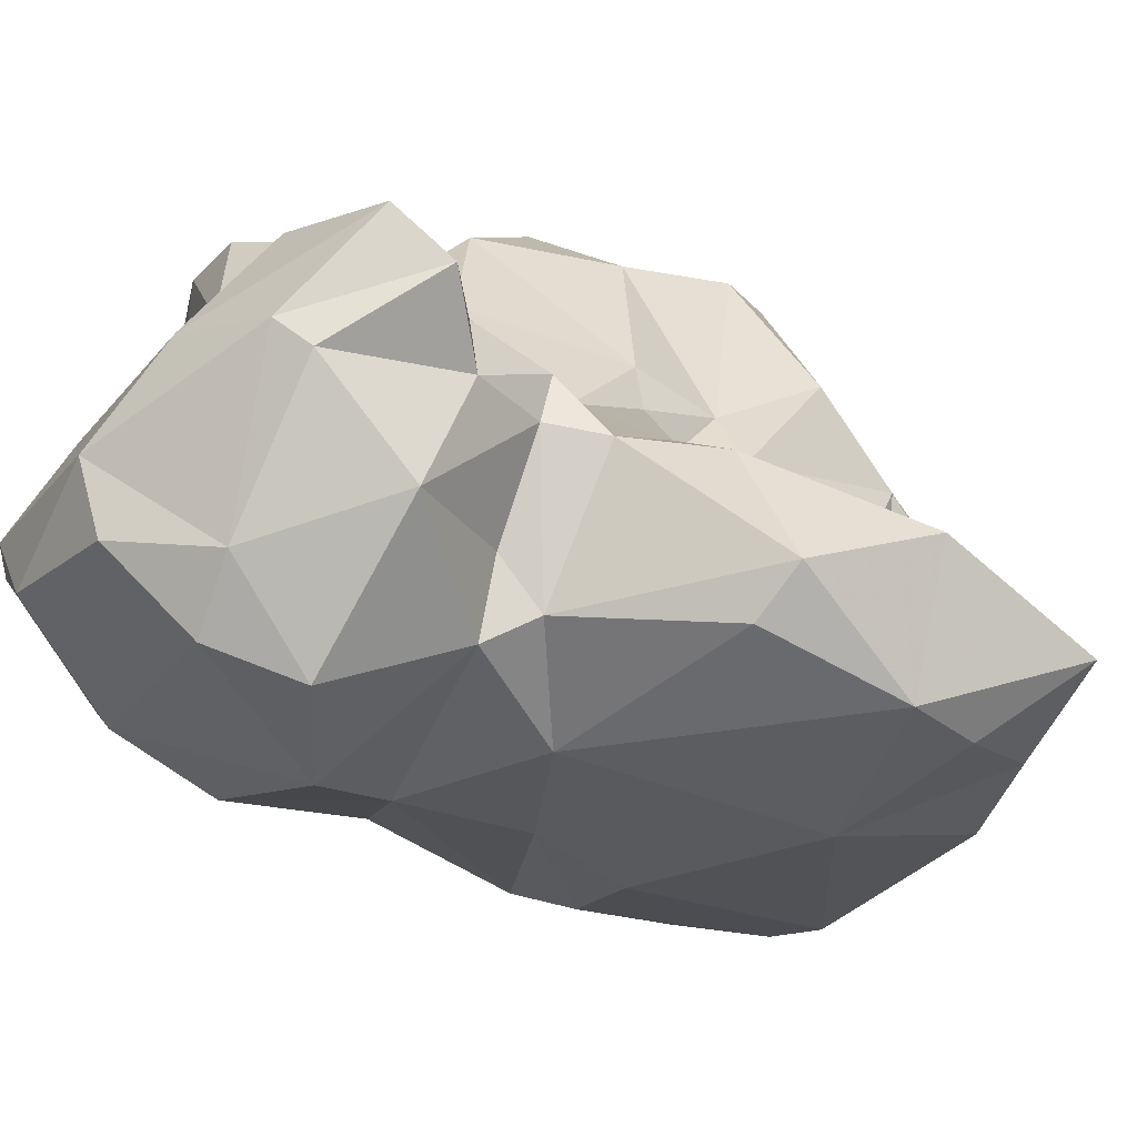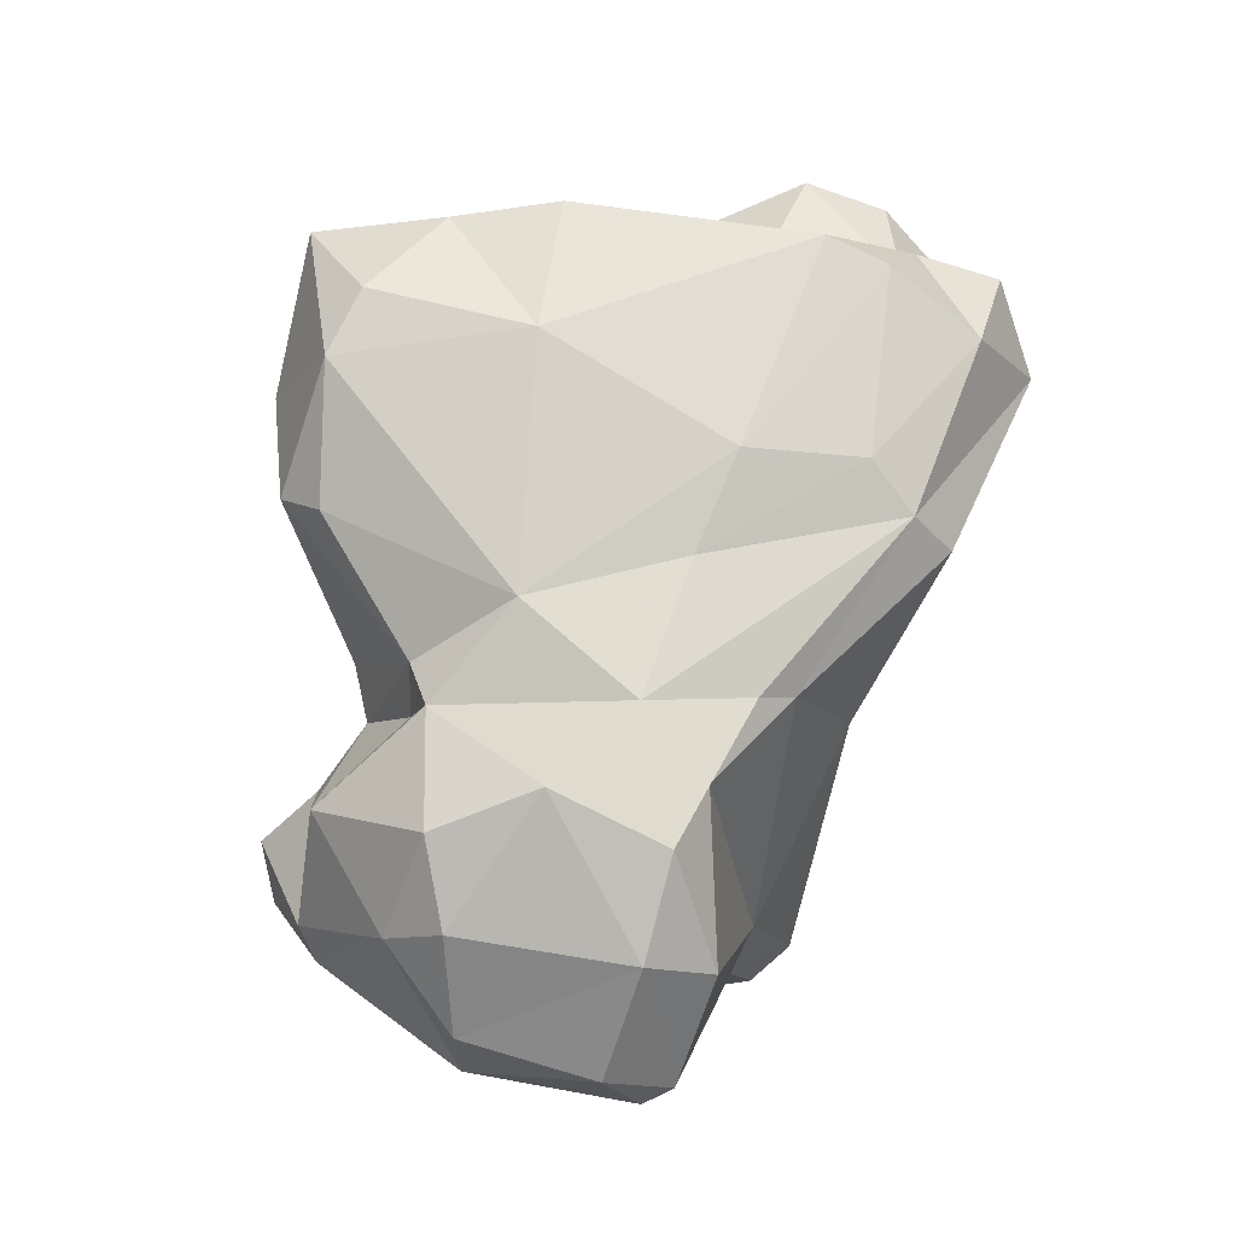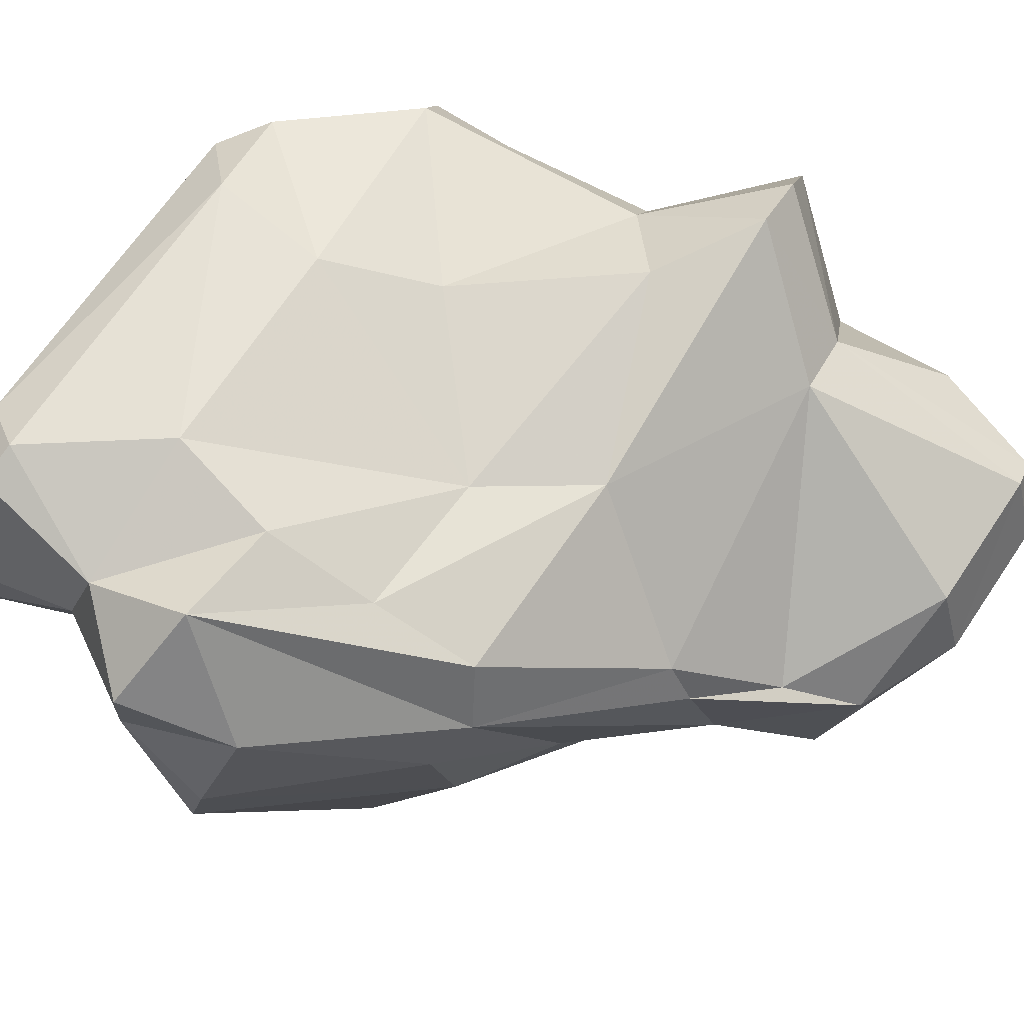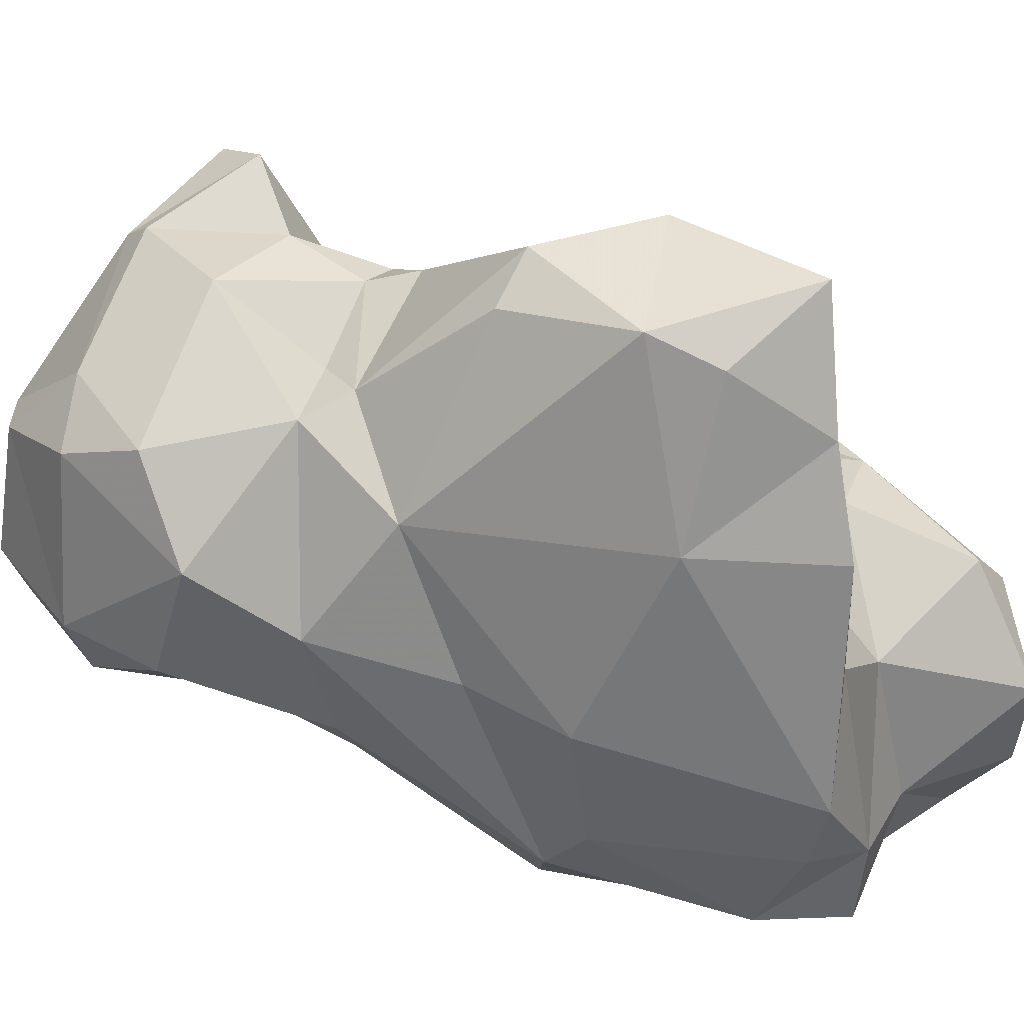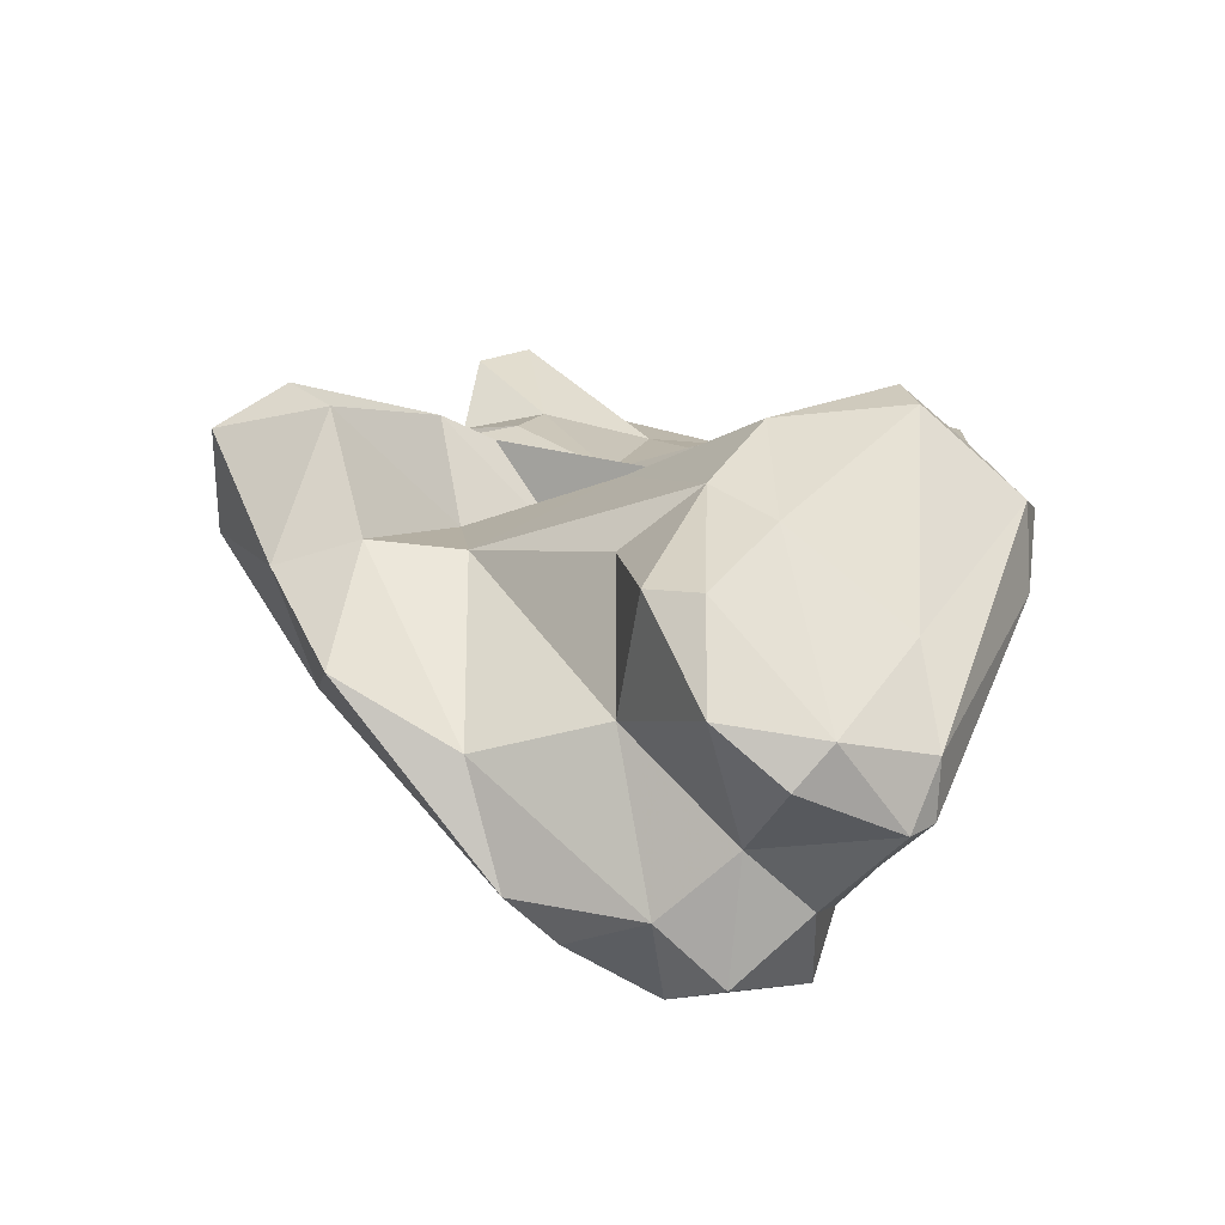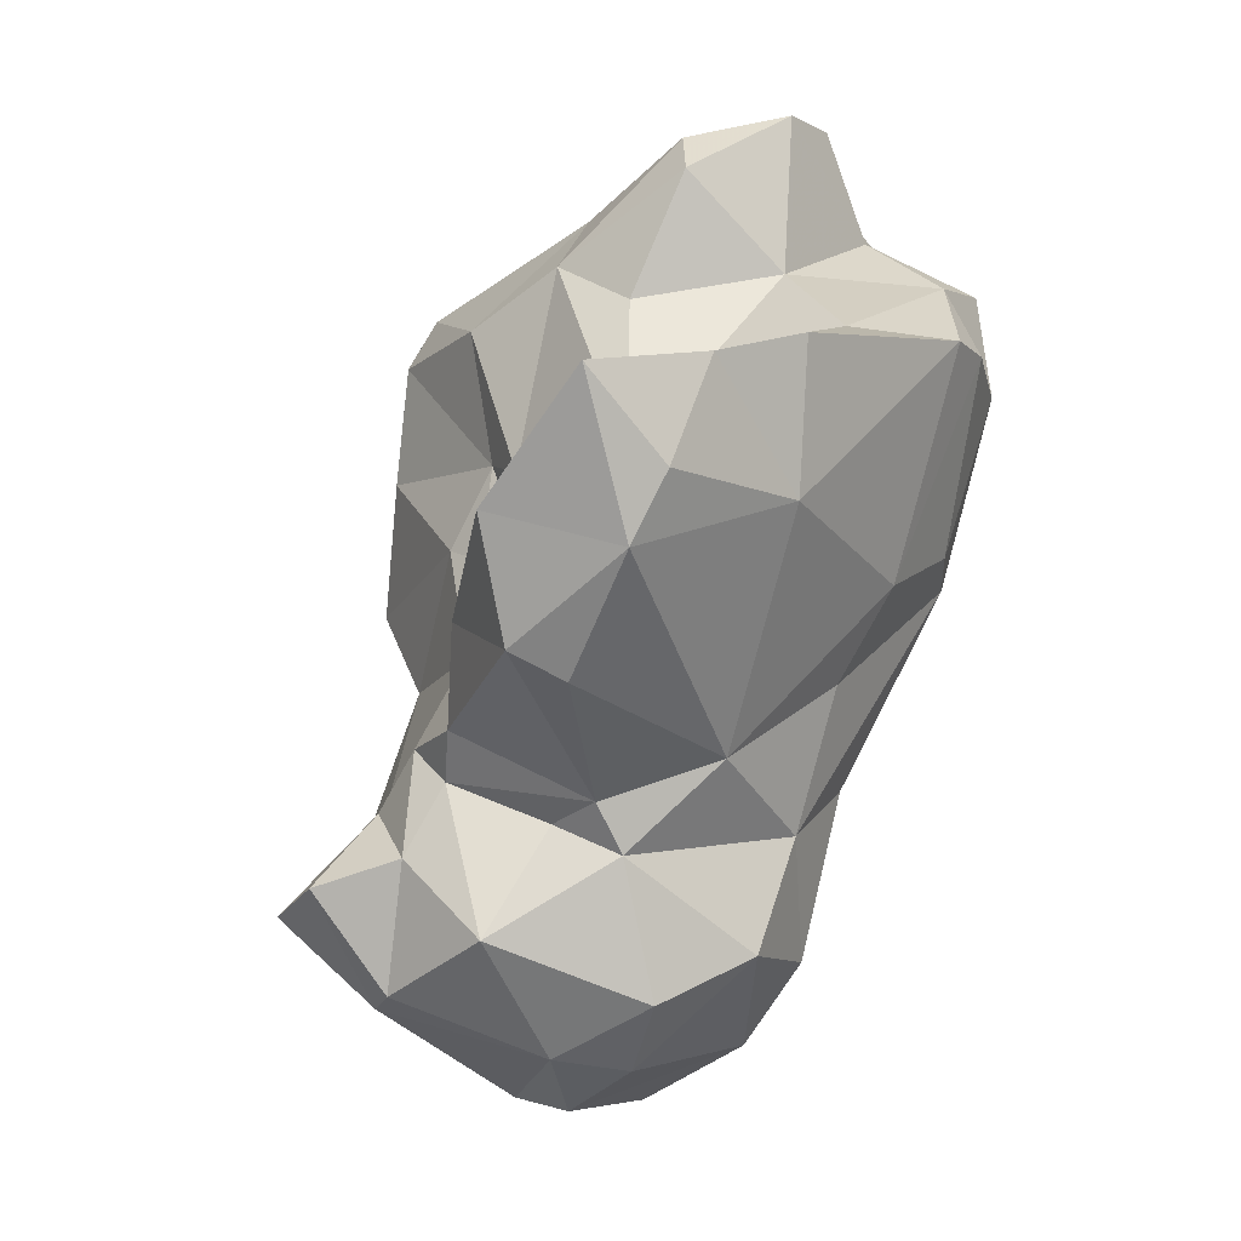
<metadata>
{"format":"obj","ext":"obj","renderer":"f3d","projection":"perspective","resolution":1024,"background":"white","views":[{"elev":-4.0,"azim":-112.3,"up":"+Y"},{"elev":-26.0,"azim":-24.4,"up":"+Z"},{"elev":-25.1,"azim":96.6,"up":"+Y"},{"elev":-41.5,"azim":-84.7,"up":"+Y"},{"elev":78.5,"azim":30.2,"up":"+Z"},{"elev":12.0,"azim":-71.6,"up":"+Z"}]}
</metadata>
<code>
v 165.8 290.7 74.29
v 166.5 289.1 73.31
v 165.6 291.4 78.24
v 165.8 287.1 77.4
v 169.7 289.4 68.99
v 165.5 288.3 82.5
v 169.4 293.7 74.16
v 167 291.5 77.91
v 166.6 286.2 79.54
v 168.6 295.7 62.59
v 171.7 286 70.08
v 171.3 283.8 77.99
v 169.5 296.5 61.79
v 169 299.4 64.62
v 169.7 290.8 60.78
v 167.7 292.3 65.01
v 169.1 285.7 82.46
v 167.9 297.9 66.01
v 169.9 288.6 67.33
v 169.5 294 70.84
v 170.1 294.3 69.05
v 169.6 287.5 62.88
v 168.9 295.2 66.92
v 172.3 285.1 63.83
v 170.3 291 67.98
v 171.1 297 67.53
v 172.1 283.8 82.73
v 173.2 293.3 57.93
v 170.7 288.6 60.32
v 172.9 296.5 60.31
v 172 291.1 58.17
v 175.1 284.7 66.85
v 172.8 299.2 63.07
v 174.7 295.4 71.8
v 170.3 288.2 79.24
v 174.6 298.4 66.16
v 170.9 295.7 69.74
v 171.9 290.8 74.49
v 171.1 294.1 73.2
v 176.3 290 57.08
v 174.7 292.4 72.7
v 173.2 289.6 78.84
v 176 286.6 59.47
v 175.9 294.2 77.64
v 177.2 282.3 74.48
v 176.7 297.5 62.37
v 178.8 293.8 83.83
v 178.7 284.2 67.38
v 178.2 291.5 57.03
v 176.3 295.6 74.65
v 178.1 298.4 69.65
v 176.4 283.8 71.42
v 178.6 287 59.77
v 176.1 284.7 62.42
v 177.7 295.6 77.49
v 180.1 300.2 63.8
v 177.1 296.9 74.74
v 178.9 294.3 59.27
v 176.8 299.7 65.31
v 182.9 281.9 73.24
v 177.5 290.9 83
v 177.4 284.9 64.7
v 181.7 280.6 81.11
v 179.6 280.9 81.81
v 181.9 294 62.58
v 179.1 289.6 87.01
v 179.2 296.9 81.63
v 178.8 290.5 57.37
v 181.3 281.5 74.66
v 181.1 300.4 76.08
v 176.7 283.8 82.47
v 180.1 284.6 67.82
v 182.5 292.3 63.46
v 182 300.3 79.95
v 182.5 287.1 88.54
v 180 286.6 83.69
v 181.8 298.9 68.11
v 181.4 301 71.37
v 180.7 290.2 87.87
v 181.3 293.6 85.1
v 182.4 299.5 63.37
v 184.1 301.7 74.29
v 185.9 300.5 74.36
v 184.8 283 72.93
v 182.9 299.6 81.5
v 183.7 282.3 83.04
v 183.8 297.6 68.31
v 184.2 288.6 69.31
v 185.4 294.7 67.86
v 185.1 297.6 63.66
v 185 280.8 79.4
v 184.6 300.4 77.72
v 185.8 296 64.48
v 186.2 284.4 75.53
v 184.9 285.2 84.31
v 186.4 294.1 73.72
v 185.3 288.2 73.06
v 185.3 286.6 87.92
v 186.2 292.7 84.74
v 185.7 288.4 88.1
v 188.5 283.4 80.17
v 186.5 281.7 82.51
v 188 285.9 78.19
v 187 298.9 80.4
v 187.3 299.4 78.66
v 188.4 296.7 79.81
v 188.3 289.9 85.92
v 187.9 294.3 77.08
v 188.6 287.5 85.98
v 187.5 284.8 83.13
v 188.9 288.4 80.5
v 189.1 288.3 85.16
g foo
f 43 54 24
f 54 43 53
f 43 24 29
f 29 24 22
f 43 29 31
f 68 53 43
f 22 15 29
f 40 43 31
f 68 43 40
f 31 29 15
f 49 68 40
f 28 31 15
f 40 31 28
f 49 40 28
f 48 32 54
f 48 54 62
f 54 32 24
f 19 24 32
f 54 53 62
f 19 22 24
f 22 19 16
f 62 53 73
f 73 53 68
f 22 16 15
f 49 65 68
f 10 15 16
f 49 58 65
f 13 15 10
f 28 15 13
f 30 28 13
f 30 49 28
f 58 49 30
f 52 32 60
f 72 60 48
f 48 60 32
f 32 52 11
f 62 72 48
f 32 11 19
f 73 72 62
f 25 19 5
f 16 19 25
f 25 21 16
f 65 73 68
f 21 23 16
f 10 16 23
f 65 58 46
f 18 10 23
f 46 58 30
f 10 18 13
f 18 14 13
f 14 30 13
f 14 33 30
f 33 46 30
f 45 12 11
f 69 45 52
f 52 45 11
f 60 69 52
f 11 12 4
f 12 9 4
f 72 84 60
f 11 4 2
f 88 84 72
f 2 4 1
f 5 11 2
f 19 11 5
f 88 72 73
f 5 2 1
f 73 93 88
f 1 20 5
f 21 5 20
f 25 5 21
f 37 21 20
f 93 73 65
f 93 65 90
f 37 23 21
f 26 23 37
f 26 18 23
f 46 81 65
f 90 65 81
f 59 33 36
f 33 59 46
f 56 46 59
f 81 46 56
f 14 18 26
f 14 26 36
f 33 14 36
f 63 64 45
f 91 63 69
f 64 27 12
f 69 63 45
f 45 64 12
f 91 69 60
f 101 91 60
f 27 17 12
f 60 84 101
f 101 84 94
f 12 17 9
f 17 6 9
f 9 6 4
f 97 94 88
f 94 84 88
f 6 3 4
f 3 1 4
f 89 97 88
f 3 7 1
f 89 88 93
f 1 7 20
f 7 39 20
f 39 34 20
f 87 89 93
f 37 20 34
f 90 87 93
f 36 26 34
f 26 37 34
f 36 34 51
f 77 87 90
f 59 36 51
f 59 51 77
f 81 77 90
f 56 59 77
f 81 56 77
f 86 64 63
f 91 86 63
f 102 86 91
f 86 71 64
f 102 91 101
f 71 27 64
f 103 101 94
f 35 17 27
f 71 35 27
f 8 6 17
f 35 8 17
f 103 94 97
f 3 6 8
f 8 35 38
f 7 8 38
f 3 8 7
f 96 97 89
f 39 7 41
f 7 38 41
f 50 39 41
f 87 96 89
f 50 34 39
f 57 34 50
f 57 51 34
f 77 83 87
f 57 78 51
f 78 77 51
f 78 83 77
f 102 101 110
f 95 86 102
f 110 95 102
f 76 71 86
f 95 76 86
f 110 101 103
f 76 42 71
f 103 111 110
f 35 71 42
f 97 111 103
f 97 108 111
f 38 35 42
f 44 38 42
f 41 38 44
f 96 108 97
f 41 44 55
f 55 50 41
f 87 83 96
f 83 108 96
f 57 50 55
f 70 57 55
f 70 78 57
f 78 70 82
f 82 83 78
f 109 98 95
f 110 109 95
f 95 75 76
f 98 75 95
f 66 76 75
f 110 112 109
f 112 110 111
f 76 66 61
f 76 61 42
f 47 42 61
f 106 111 108
f 106 112 111
f 44 42 47
f 67 44 47
f 67 55 44
f 105 106 108
f 55 67 74
f 83 105 108
f 74 105 92
f 92 105 83
f 74 70 55
f 70 74 92
f 82 70 92
f 92 83 82
f 100 75 98
f 100 98 109
f 79 66 75
f 79 75 100
f 107 100 109
f 109 112 107
f 99 100 107
f 106 107 112
f 80 79 100
f 80 100 99
f 47 61 66
f 80 47 79
f 47 66 79
f 104 99 107
f 104 107 106
f 85 80 99
f 67 47 80
f 104 85 99
f 67 80 85
f 105 104 106
f 74 67 85
f 74 85 104
f 105 74 104
g

</code>
